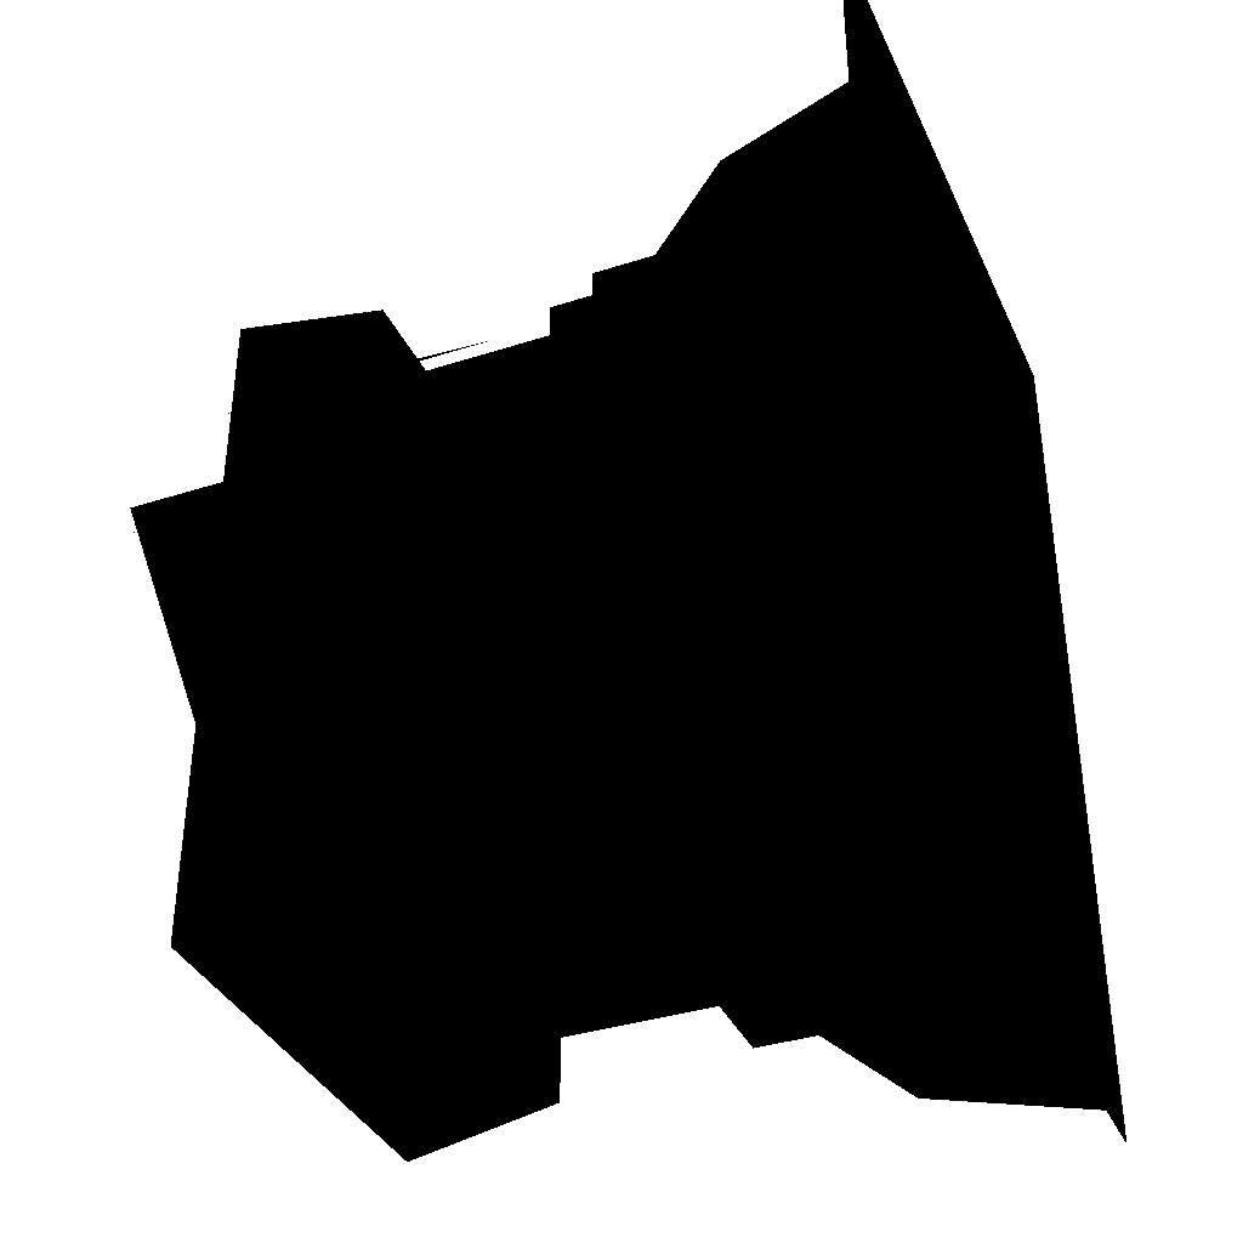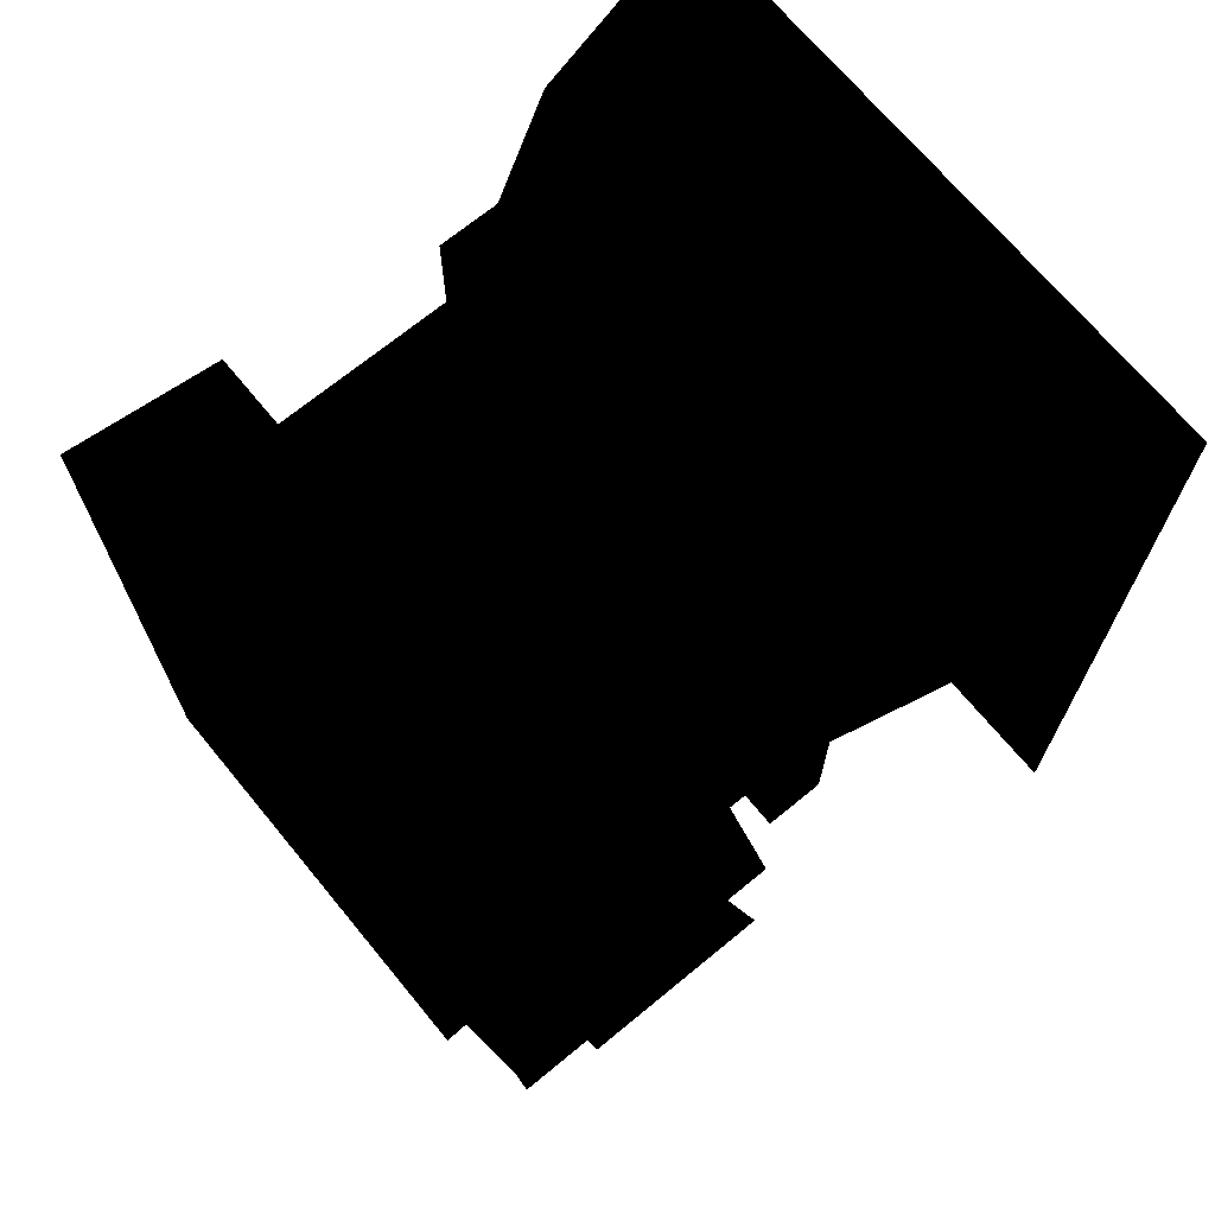
<metadata>
{"format":"obj","ext":"obj","renderer":"f3d","projection":"perspective","resolution":1024,"background":"white","views":[{"elev":-36.7,"azim":-67.3,"up":"+Z"},{"elev":69.7,"azim":-129.5,"up":"+Z"}]}
</metadata>
<code>
o polygon0
g polygon0
v -2 0.125 -4
v -2 0.125 3
v 0.5 0.125 -2.25
v 0.5 0.125 1.25
v 3 0.125 -4
v 3 0.125 3
v -0.6313 3.993 -1.619
v -1.869 3.993 -0.3813
v -1.869 5.493 -0.3813
v -0.6313 5.493 -1.619
v -1.869 3.993 -0.6157
v -0.6313 3.993 0.6216
v -0.6313 5.493 0.6216
v -1.869 5.493 -0.6157
v -0.6313 3.362 -2.48
v -1.869 3.362 -1.243
v -1.869 4.862 -1.243
v -0.6313 4.862 -2.48
v -1.869 3.362 0.2429
v -0.6313 3.362 1.48
v -0.6313 4.862 1.48
v -1.869 4.862 0.2429
v 0.5 0.125 -2.25
v 3 0.125 -4
v -2 0.125 -4
v -2 0.125 3
v 3 0.125 3
v 0.5 0.125 1.25
f 1 2 3
f 2 4 3
f 3 4 5
f 4 6 5
f 7 8 9
f 9 10 7
f 11 12 13
f 13 14 11
f 15 16 17
f 17 18 15
f 19 20 21
f 21 22 19
f 23 24 25
f 26 27 28
o polygon1
g polygon1
v -1 0.5 0.7581
v -0.25 0.5 0.7581
v -1 1.875 0.7581
v -0.25 1.875 0.7581
v -1 2.125 0.7581
v -0.25 2.125 0.7581
v -1 3.489 0.7581
v -0.25 3.489 0.7581
v -1 4.19 0.5112
v -0.25 4.19 0.5112
v -1 4.618 -0.1216
v -0.25 4.618 -0.1216
v -1 4.612 -0.8992
v -0.25 4.612 -0.8992
v -1 4.173 -1.524
v -0.25 4.173 -1.524
v -1 3.469 -1.758
v -0.25 3.469 -1.758
v -1 2.125 -1.758
v -0.25 2.125 -1.758
v -1 1.875 -1.758
v -0.25 1.875 -1.758
v -1 0.5 -1.758
v -0.25 0.5 -1.758
v -1 4.013 -0.334
v -1 4.191 -0.2788
v -1 4.01 -0.675
v -1 4.187 -0.7334
v -1 3.804 -0.9492
v -1 3.913 -1.099
v -1 3.474 -1.052
v -1 3.472 -1.236
v -1 3.146 -0.9436
v -1 3.035 -1.091
v -1 2.945 -0.666
v -1 2.767 -0.7212
v -1 2.948 -0.325
v -1 2.771 -0.2666
v -1 3.154 -0.05078
v -1 3.045 0.09888
v -1 3.484 0.05176
v -1 3.485 0.2356
v -1 3.812 -0.0564
v -1 3.923 0.09131
v -1 4.013 -0.334
v -1 4.191 -0.2788
v -1 4.329 -0.78
v -1 4.187 -0.7334
v -1 4.333 -0.2346
v -1 4.191 -0.2788
v -1 4.012 0.2097
v -1 3.923 0.09131
v -1 3.487 0.3828
v -1 3.485 0.2356
v -1 2.958 0.2188
v -1 3.045 0.09888
v -1 2.629 -0.22
v -1 2.771 -0.2666
v -1 2.624 -0.7654
v -1 2.767 -0.7212
v -1 2.946 -1.21
v -1 3.035 -1.091
v -1 3.471 -1.383
v -1 3.472 -1.236
v -1 3.999 -1.219
v -1 3.913 -1.099
v -1 4.329 -0.78
v -1 4.187 -0.7334
v -1 2.125 0.3828
v -1 2.125 0.7581
v -1 3.487 0.3828
v -1 3.489 0.7581
v -1 4.012 0.2097
v -1 4.19 0.5112
v -1 4.333 -0.2346
v -1 4.618 -0.1216
v -1 4.329 -0.78
v -1 4.612 -0.8992
v -1 3.999 -1.219
v -1 4.173 -1.524
v -1 3.471 -1.383
v -1 3.469 -1.758
v -1 2.125 -1.383
v -1 2.125 -1.758
v 2.25 4.25 -0.5
v 2.75 4.25 -0.5
v 2.25 4.25 1.75
v 2.75 4.25 2
v -0.25 4.25 1.75
v -0.75 4.25 2
v -0.25 4.25 -0.5
v -0.75 4.25 -0.5
v -0.7175 3.767 -1.51
v -0.7175 4.091 -1.833
v -0.8425 3.8 -1.476
v -0.8425 4.075 -1.751
v -0.8425 3.734 -1.543
v -0.8425 4.008 -1.817
v -0.7175 3.767 -1.51
v -0.7175 4.091 -1.833
v -0.5 2.125 -2.562
v -0.5 2.125 -3
v -0.75 1.5 -2.75
v -0.75 1.5 -3.5
v -1 0.125 -2.938
v -1 0.125 -3.75
v -1.25 2.625 -2
v -1.25 2.125 -2
v -1.25 2.625 -0.5
v -1.25 2.125 -0.5
v -1.25 2.625 1
v -1.25 2.125 1
v 1.914 2.125 -2.875
v 2.07 1.5 -3.375
v 1 2.125 -2.875
v 1 1.5 -3.375
v 0.08594 2.125 -2.875
v -0.07031 1.5 -3.375
v -1.25 2.625 -2
v -1 2.625 -1.75
v -0.5 2.625 -2
v -0.25 2.625 -1.75
v -0.5 2.625 -3
v -0.25 2.625 -2.75
v -0.25 2.125 -1.75
v -0.5 2.125 -2
v -0.25 2.125 -2.75
v -0.5 2.125 -3
v 2.25 2.125 -2.75
v 2.5 2.125 -3
v -0.25 2.125 1.75
v -0.5 2.125 2
v -0.25 2.125 0.75
v -0.5 2.125 1
v -1 2.125 0.75
v -1.25 2.125 1
v -0.75 4.625 -3.075
v -0.75 4.25 -3
v -0.75 4.625 -0.5
v -0.75 4.25 -0.5
v -0.75 4.625 2.075
v -0.75 4.25 2
v -1 2.625 -1.75
v -1.25 2.625 -2
v -1 2.625 -0.5
v -1.25 2.625 -0.5
v -1 2.625 0.75
v -1.25 2.625 1
v 2.07 1.5 -3.375
v 2.184 0.5 -3.557
v 1 1.5 -3.375
v 1 0.5 -3.557
v -0.07031 1.5 -3.375
v -0.1838 0.5 -3.557
v -1 2.625 0.75
v -1.25 2.625 1
v -0.25 2.625 0.75
v -0.5 2.625 1
v -0.25 2.625 1.75
v -0.5 2.625 2
v 2.184 0.5 2.557
v 2.07 1.5 2.375
v 1 0.5 2.557
v 1 1.5 2.375
v -0.1838 0.5 2.557
v -0.07031 1.5 2.375
v -0.8425 4.709 -1
v -0.8425 4.25 -1
v -0.9675 4.637 -1
v -0.9675 4.25 -1
v -0.8425 4.709 -1
v -0.8425 4.25 -1
v -0.7175 4.709 0
v -0.7175 4.25 0
v -0.8425 4.637 0
v -0.8425 4.25 0
v -0.7175 4.709 0
v -0.7175 4.25 0
v -0.8425 4.001 0.825
v -0.8425 3.726 0.5503
v -0.7175 4.083 0.8406
v -0.7175 3.76 0.5168
v -0.8425 4.067 0.7583
v -0.8425 3.793 0.4836
v -0.2266 0.125 -3.75
v -1 0.125 -3.75
v -0.07031 1.5 -3.5
v -0.75 1.5 -3.5
v 0.08594 2.125 -3
v -0.5 2.125 -3
v -0.5007 2.125 1.562
v -0.375 2.125 1.562
v -0.7507 1.5 1.75
v -0.625 1.5 1.75
v -1.001 0.125 1.938
v -0.8069 0.5 1.886
v 1.914 2.125 2
v 1.914 2.125 1.875
v 2.07 1.5 2.5
v 2.07 1.5 2.375
v 2.227 0.125 2.75
v 2.184 0.5 2.557
v 2.227 0.125 2.625
v 2.184 0.5 2.557
v 1 0.125 2.625
v 1 0.5 2.557
v -0.2266 0.125 2.625
v -0.1838 0.5 2.557
v 2.07 1.5 2.375
v 1.914 2.125 1.875
v 1 1.5 2.375
v 1 2.125 1.875
v -0.07031 1.5 2.375
v 0.08594 2.125 1.875
v -1.001 0.125 2.75
v -0.2266 0.125 2.75
v -0.7507 1.5 2.5
v -0.07031 1.5 2.5
v -0.5007 2.125 2
v 0.08594 2.125 2
v 2.5 2.125 2
v 1.914 2.125 2
v 2.75 1.5 2.5
v 2.07 1.5 2.5
v 3 0.125 2.75
v 2.227 0.125 2.75
v -0.5007 2.125 2
v -0.5007 2.125 1.562
v -0.7507 1.5 2.5
v -0.7507 1.5 1.75
v -1.001 0.125 2.75
v -1.001 0.125 1.938
v -0.9688 4.566 -0.1738
v -1.094 4.743 0.00293
v -0.9688 4.566 0.1797
v -0.9688 4.92 0.1797
v -0.6562 4.743 0.00293
v -0.9688 4.92 -0.1738
v -0.9688 4.566 -0.1738
v -1.094 4.743 0.00293
v -0.6562 4.112 0.8618
v -0.9688 4.362 0.8618
v -0.9688 4.112 0.6118
v -1.094 4.112 0.8618
v -0.9688 3.862 0.8618
v -0.9688 4.112 1.112
v -0.6562 4.112 0.8618
v -0.9688 4.362 0.8618
v -0.9688 3.862 -1.862
v -1.094 4.112 -1.862
v -0.9688 4.112 -1.612
v -0.9688 4.362 -1.862
v -0.6562 4.112 -1.862
v -0.9688 4.112 -2.112
v -0.9688 3.862 -1.862
v -1.094 4.112 -1.862
v -0.9688 4.566 -1.177
v -1.094 4.743 -1
v -0.9688 4.566 -0.8232
v -0.9688 4.92 -0.8232
v -0.6562 4.743 -1
v -0.9688 4.92 -1.177
v -0.9688 4.566 -1.177
v -1.094 4.743 -1
v -0.75 5.5 2.25
v 1 5.5 -0.5
v -0.75 5.5 -0.5
v -0.75 5.5 -3.25
v -1.25 2.625 -2
v -0.5 2.625 -2
v -0.5 2.125 -2
v -1.25 2.125 -2
v -0.5 2.625 1
v -0.5 2.125 1
v -0.5 2.125 2
v -0.5 2.625 2
v -0.5 2.125 -3
v -0.5 2.125 -2
v -0.5 2.625 -2
v -0.5 2.625 -3
v 2.25 2.625 -0.5
v 2.5 2.625 -0.5
v 2.5 2.625 -3
v 2.25 2.625 -2.75
v -0.5 2.625 2
v 2.5 2.625 2
v 2.25 2.625 1.75
v -0.25 2.625 1.75
v 2.5 2.625 2
v 2.5 2.625 -0.5
v 2.25 2.625 -0.5
v 2.25 2.625 1.75
v 2.5 2.625 -3
v -0.5 2.625 -3
v -0.25 2.625 -2.75
v 2.25 2.625 -2.75
v -0.5 2.125 2
v 2.5 2.125 2
v 2.5 2.625 2
v -0.5 2.625 2
v -0.5 2.625 -3
v 2.5 2.625 -3
v 2.5 2.125 -3
v -0.5 2.125 -3
v -1 0.125 -2.938
v -0.8069 0.5 -2.886
v -0.625 1.5 -2.75
v -0.75 1.5 -2.75
v 2.227 0.125 -3.75
v 2.184 0.5 -3.557
v 2.07 1.5 -3.375
v 2.07 1.5 -3.5
v -1 1.875 0.3828
v -1 1.875 -0.5
v -1 0.125 -0.5
v -1 0.5 0.3828
v -0.8069 0.5 -2.886
v -0.8069 0.5 -1.75
v -0.625 1.5 -1.75
v -0.625 1.5 -2.75
v -0.8069 0.5 1.886
v -0.8069 0.5 0.75
v -0.875 0.125 0.75
v -0.875 0.125 1.938
v -0.625 1.5 -1.75
v -0.375 2.125 -1.75
v -0.375 2.125 -2.562
v -0.625 1.5 -2.75
v -0.875 0.125 -1.75
v -0.8069 0.5 -1.75
v -0.8069 0.5 -2.886
v -0.875 0.125 -2.938
v -0.375 2.125 0.75
v -0.625 1.5 0.75
v -0.625 1.5 1.75
v -0.375 2.125 1.562
v -0.625 1.5 0.75
v -0.8069 0.5 0.75
v -0.8069 0.5 1.886
v -0.625 1.5 1.75
v -1 1.875 -0.5
v -1 1.875 -1.383
v -1 0.5 -1.383
v -1 0.125 -0.5
v -1 1.875 0.7581
v -1 1.875 0.3828
v -1 0.5 0.3828
v -1 0.5 0.7581
v -1 1.875 -1.383
v -1 1.875 -1.758
v -1 0.5 -1.758
v -1 0.5 -1.383
v 2.07 1.5 -3.5
v 2.07 1.5 -3.375
v 1.914 2.125 -2.875
v 1.914 2.125 -3
v 1 0.125 -3.625
v 1 0.5 -3.557
v 2.184 0.5 -3.557
v 2.227 0.125 -3.625
v -0.2266 0.125 -3.625
v -0.1838 0.5 -3.557
v 1 0.5 -3.557
v 1 0.125 -3.625
v 2.75 4.625 -3.075
v 2.75 4.25 -3
v -0.75 4.25 -3
v -0.75 4.625 -3.075
v 2.75 4.25 -3
v 2.25 4.25 -2.75
v -0.25 4.25 -2.75
v -0.75 4.25 -3
v 2.75 4.25 -0.5
v 2.25 4.25 -0.5
v 2.25 4.25 -2.75
v 2.75 4.25 -3
v -0.75 4.25 -3
v -0.25 4.25 -2.75
v -0.25 4.25 -0.5
v -0.75 4.25 -0.5
v 2.75 1.5 -3.5
v 2.07 1.5 -3.5
v 1.914 2.125 -3
v 2.5 2.125 -3
v -0.25 2.625 -2.75
v -0.25 4.25 -2.75
v 2.25 4.25 -2.75
v 2.25 2.625 -2.75
v -0.25 2.625 -0.5
v -0.25 4.25 -0.5
v -0.25 4.25 -2.75
v -0.25 2.625 -2.75
v 2.227 0.125 -3.75
v 2.07 1.5 -3.5
v 2.75 1.5 -3.5
v 3 0.125 -3.75
v -1 2.629 -0.22
v -1 2.125 -0.5
v -1 2.125 0.3828
v -1 2.958 0.2188
v -0.75 1.5 -2.75
v -0.625 1.5 -2.75
v -0.375 2.125 -2.562
v -0.5 2.125 -2.562
v -1 2.125 -0.5
v -1 1.875 -0.5
v -1 1.875 0.3828
v -1 2.125 0.3828
v -1 2.125 -1.383
v -1 2.125 -0.5
v -1 2.624 -0.7654
v -1 2.946 -1.21
v -1 2.125 -0.5
v -1 2.125 -1.383
v -1 1.875 -1.383
v -1 1.875 -0.5
v -0.25 0.125 0.7581
v -0.25 0.5 0.7581
v -1 0.5 0.7581
v -1 0.125 0.7581
v 2.75 4.625 2.075
v -0.75 4.625 2.075
v -0.75 4.25 2
v 2.75 4.25 2
v -1 0.125 -1.758
v -1 0.5 -1.758
v -0.25 0.5 -1.758
v -0.25 0.125 -1.758
v -1 2.125 0.7581
v -1 2.125 0.3828
v -1 1.875 0.3828
v -1 1.875 0.7581
v -1 2.125 -1.383
v -1 2.125 -1.758
v -1 1.875 -1.758
v -1 1.875 -1.383
v -0.25 2.625 1.75
v 2.25 2.625 1.75
v 2.25 4.25 1.75
v -0.25 4.25 1.75
v -0.25 2.625 -0.5
v -0.25 2.625 1.75
v -0.25 4.25 1.75
v -0.25 4.25 -0.5
v -1.125 4.365 -1.21
v -1.125 3.823 -0.8979
v -1.125 3.885 -0.7896
v -1.125 4.427 -1.102
v -1 0.5 0.7581
v -1 0.5 0.3828
v -1 0.125 0.3828
v -1 0.125 0.7581
v -1 0.5 -1.383
v -1 0.5 -1.758
v -1 0.125 -1.758
v -1 0.125 -1.383
v -1.125 4.365 0.2104
v -1.125 4.427 0.1021
v -1.125 3.885 -0.2104
v -1.125 3.823 -0.1021
v -1.125 3.633 -1.765
v -1.125 3.191 -1.323
v -1.125 3.279 -1.235
v -1.125 3.721 -1.677
v -1.125 3.633 0.7651
v -1.125 3.721 0.6768
v -1.125 3.279 0.2349
v -1.125 3.191 0.3232
v 2.5 2.125 2
v -0.5 2.125 2
v -0.25 2.125 1.75
v 2.25 2.125 1.75
v -1 2.125 -1.75
v -1 2.125 -0.5
v -1.25 2.125 -0.5
v -1.25 2.125 -2
v -0.25 2.125 -1.75
v -1 2.125 -1.75
v -1.25 2.125 -2
v -0.5 2.125 -2
v -1 2.125 -0.5
v -1 2.125 0.75
v -1.25 2.125 1
v -1.25 2.125 -0.5
v -1.25 2.125 1
v -0.5 2.125 1
v -0.5 2.625 1
v -1.25 2.625 1
v -1.001 0.125 1.938
v -0.8069 0.5 1.886
v -0.875 0.125 1.938
v 2.227 0.125 2.75
v 2.184 0.5 2.557
v 2.227 0.125 2.625
v 1 5.5 -0.5
v 2.75 5.5 2.25
v 2.75 5.5 -3.25
v -1 0.125 -2.938
v -0.875 0.125 -2.938
v -0.8069 0.5 -2.886
v 2.227 0.125 -3.75
v 2.227 0.125 -3.625
v 2.184 0.5 -3.557
v -0.75 5.5 2.25
v 2.75 5.5 2.25
v 1 5.5 -0.5
v -1 0.125 0.3828
v -1 0.5 0.3828
v -1 0.125 -0.5
v -0.75 5.5 -3.25
v 1 5.5 -0.5
v 2.75 5.5 -3.25
v -1 0.125 -0.5
v -1 0.5 -1.383
v -1 0.125 -1.383
v -1.094 4.743 -1
v -0.9688 4.92 -1.177
v -0.9688 4.92 -0.8232
v -1 2.624 -0.7654
v -1 2.125 -0.5
v -1 2.629 -0.22
v -1.094 4.743 0.00293
v -0.9688 4.92 -0.1738
v -0.9688 4.92 0.1797
v -1 2.958 0.2188
v -1 2.125 0.3828
v -1 3.487 0.3828
v -1.094 4.112 0.8618
v -0.9688 4.362 0.8618
v -0.9688 4.112 1.112
v -0.6562 4.112 0.8618
v -0.9688 4.112 0.6118
v -0.9688 3.862 0.8618
v -1 2.125 -1.383
v -1 2.946 -1.21
v -1 3.471 -1.383
v -1.094 4.112 -1.862
v -0.9688 4.112 -2.112
v -0.9688 4.362 -1.862
v -0.6562 4.112 -1.862
v -0.9688 3.862 -1.862
v -0.9688 4.112 -1.612
f 29 30 31
f 30 32 31
f 31 32 33
f 32 34 33
f 33 34 35
f 34 36 35
f 35 36 37
f 36 38 37
f 37 38 39
f 38 40 39
f 39 40 41
f 40 42 41
f 41 42 43
f 42 44 43
f 43 44 45
f 44 46 45
f 45 46 47
f 46 48 47
f 47 48 49
f 48 50 49
f 49 50 51
f 50 52 51
f 53 54 55
f 54 56 55
f 55 56 57
f 56 58 57
f 57 58 59
f 58 60 59
f 59 60 61
f 60 62 61
f 61 62 63
f 62 64 63
f 63 64 65
f 64 66 65
f 65 66 67
f 66 68 67
f 67 68 69
f 68 70 69
f 69 70 71
f 70 72 71
f 71 72 73
f 72 74 73
f 75 76 77
f 76 78 77
f 77 78 79
f 78 80 79
f 79 80 81
f 80 82 81
f 81 82 83
f 82 84 83
f 83 84 85
f 84 86 85
f 85 86 87
f 86 88 87
f 87 88 89
f 88 90 89
f 89 90 91
f 90 92 91
f 91 92 93
f 92 94 93
f 93 94 95
f 94 96 95
f 97 98 99
f 98 100 99
f 99 100 101
f 100 102 101
f 101 102 103
f 102 104 103
f 103 104 105
f 104 106 105
f 105 106 107
f 106 108 107
f 107 108 109
f 108 110 109
f 109 110 111
f 110 112 111
f 113 114 115
f 114 116 115
f 115 116 117
f 116 118 117
f 117 118 119
f 118 120 119
f 121 122 123
f 122 124 123
f 123 124 125
f 124 126 125
f 125 126 127
f 126 128 127
f 129 130 131
f 130 132 131
f 131 132 133
f 132 134 133
f 135 136 137
f 136 138 137
f 137 138 139
f 138 140 139
f 141 142 143
f 142 144 143
f 143 144 145
f 144 146 145
f 147 148 149
f 148 150 149
f 149 150 151
f 150 152 151
f 153 154 155
f 154 156 155
f 155 156 157
f 156 158 157
f 159 160 161
f 160 162 161
f 161 162 163
f 162 164 163
f 165 166 167
f 166 168 167
f 167 168 169
f 168 170 169
f 171 172 173
f 172 174 173
f 173 174 175
f 174 176 175
f 177 178 179
f 178 180 179
f 179 180 181
f 180 182 181
f 183 184 185
f 184 186 185
f 185 186 187
f 186 188 187
f 189 190 191
f 190 192 191
f 191 192 193
f 192 194 193
f 195 196 197
f 196 198 197
f 197 198 199
f 198 200 199
f 201 202 203
f 202 204 203
f 203 204 205
f 204 206 205
f 207 208 209
f 208 210 209
f 209 210 211
f 210 212 211
f 213 214 215
f 214 216 215
f 215 216 217
f 216 218 217
f 219 220 221
f 220 222 221
f 221 222 223
f 222 224 223
f 225 226 227
f 226 228 227
f 227 228 229
f 228 230 229
f 231 232 233
f 232 234 233
f 233 234 235
f 234 236 235
f 237 238 239
f 238 240 239
f 239 240 241
f 240 242 241
f 243 244 245
f 244 246 245
f 245 246 247
f 246 248 247
f 249 250 251
f 250 252 251
f 251 252 253
f 252 254 253
f 255 256 257
f 256 258 257
f 257 258 259
f 258 260 259
f 261 262 263
f 262 264 263
f 263 264 265
f 264 266 265
f 265 266 267
f 266 268 267
f 269 270 271
f 270 272 271
f 271 272 273
f 272 274 273
f 273 274 275
f 274 276 275
f 277 278 279
f 278 280 279
f 279 280 281
f 280 282 281
f 281 282 283
f 282 284 283
f 285 286 287
f 286 288 287
f 287 288 289
f 288 290 289
f 289 290 291
f 290 292 291
f 293 294 295
f 294 296 295
f 297 298 299
f 299 300 297
f 301 302 303
f 303 304 301
f 305 306 307
f 307 308 305
f 309 310 311
f 311 312 309
f 313 314 315
f 315 316 313
f 317 318 319
f 319 320 317
f 321 322 323
f 323 324 321
f 325 326 327
f 327 328 325
f 329 330 331
f 331 332 329
f 333 334 335
f 335 336 333
f 337 338 339
f 339 340 337
f 341 342 343
f 343 344 341
f 345 346 347
f 347 348 345
f 349 350 351
f 351 352 349
f 353 354 355
f 355 356 353
f 357 358 359
f 359 360 357
f 361 362 363
f 363 364 361
f 365 366 367
f 367 368 365
f 369 370 371
f 371 372 369
f 373 374 375
f 375 376 373
f 377 378 379
f 379 380 377
f 381 382 383
f 383 384 381
f 385 386 387
f 387 388 385
f 389 390 391
f 391 392 389
f 393 394 395
f 395 396 393
f 397 398 399
f 399 400 397
f 401 402 403
f 403 404 401
f 405 406 407
f 407 408 405
f 409 410 411
f 411 412 409
f 413 414 415
f 415 416 413
f 417 418 419
f 419 420 417
f 421 422 423
f 423 424 421
f 425 426 427
f 427 428 425
f 429 430 431
f 431 432 429
f 433 434 435
f 435 436 433
f 437 438 439
f 439 440 437
f 441 442 443
f 443 444 441
f 445 446 447
f 447 448 445
f 449 450 451
f 451 452 449
f 453 454 455
f 455 456 453
f 457 458 459
f 459 460 457
f 461 462 463
f 463 464 461
f 465 466 467
f 467 468 465
f 469 470 471
f 471 472 469
f 473 474 475
f 475 476 473
f 477 478 479
f 479 480 477
f 481 482 483
f 483 484 481
f 485 486 487
f 487 488 485
f 489 490 491
f 491 492 489
f 493 494 495
f 495 496 493
f 497 498 499
f 499 500 497
f 501 502 503
f 503 504 501
f 505 506 507
f 507 508 505
f 509 510 511
f 511 512 509
f 513 514 515
f 515 516 513
f 517 518 519
f 520 521 522
f 523 524 525
f 526 527 528
f 529 530 531
f 532 533 534
f 535 536 537
f 538 539 540
f 541 542 543
f 544 545 546
f 547 548 549
f 550 551 552
f 553 554 555
f 556 557 558
f 559 560 561
f 562 563 564
f 565 566 567
f 568 569 570
o polygon2
g polygon2
v -0.75 5.5 -3.25
v -0.75 4.625 -3.075
v -0.75 5.5 -0.5
v -0.75 4.625 -0.5
v -0.75 5.5 2.25
v -0.75 4.625 2.075
v 2.75 5.5 -3.25
v 2.75 4.625 -3.075
v -0.75 4.625 -3.075
v -0.75 5.5 -3.25
v 2.75 5.5 2.25
v -0.75 5.5 2.25
v -0.75 4.625 2.075
v 2.75 4.625 2.075
f 571 572 573
f 572 574 573
f 573 574 575
f 574 576 575
f 577 578 579
f 579 580 577
f 581 582 583
f 583 584 581
o polygon3
g polygon3
v -1 3.812 -0.0564
v -1 4.013 -0.334
v -1 3.479 -0.5
v -1 4.01 -0.675
v -1 3.804 -0.9492
v -1 3.804 -0.9492
v -1 3.474 -1.052
v -1 3.479 -0.5
v -1 3.146 -0.9436
v -1 2.945 -0.666
v -1 2.945 -0.666
v -1 2.948 -0.325
v -1 3.479 -0.5
v -1 3.154 -0.05078
v -1 3.484 0.05176
v -1 3.479 -0.5
v -1 3.484 0.05176
v -1 3.812 -0.0564
f 585 586 587
f 586 588 587
f 587 588 589
f 590 591 592
f 591 593 592
f 592 593 594
f 595 596 597
f 596 598 597
f 597 598 599
f 600 601 602

</code>
